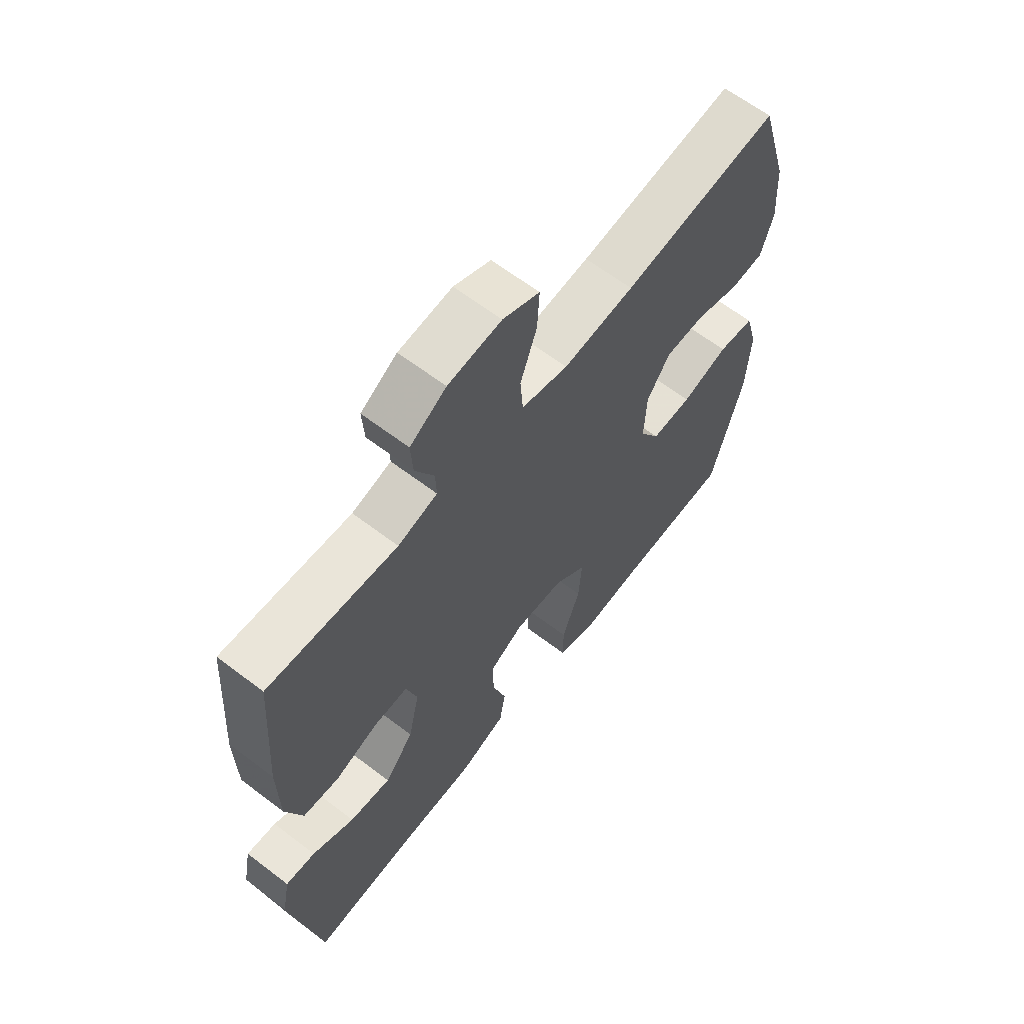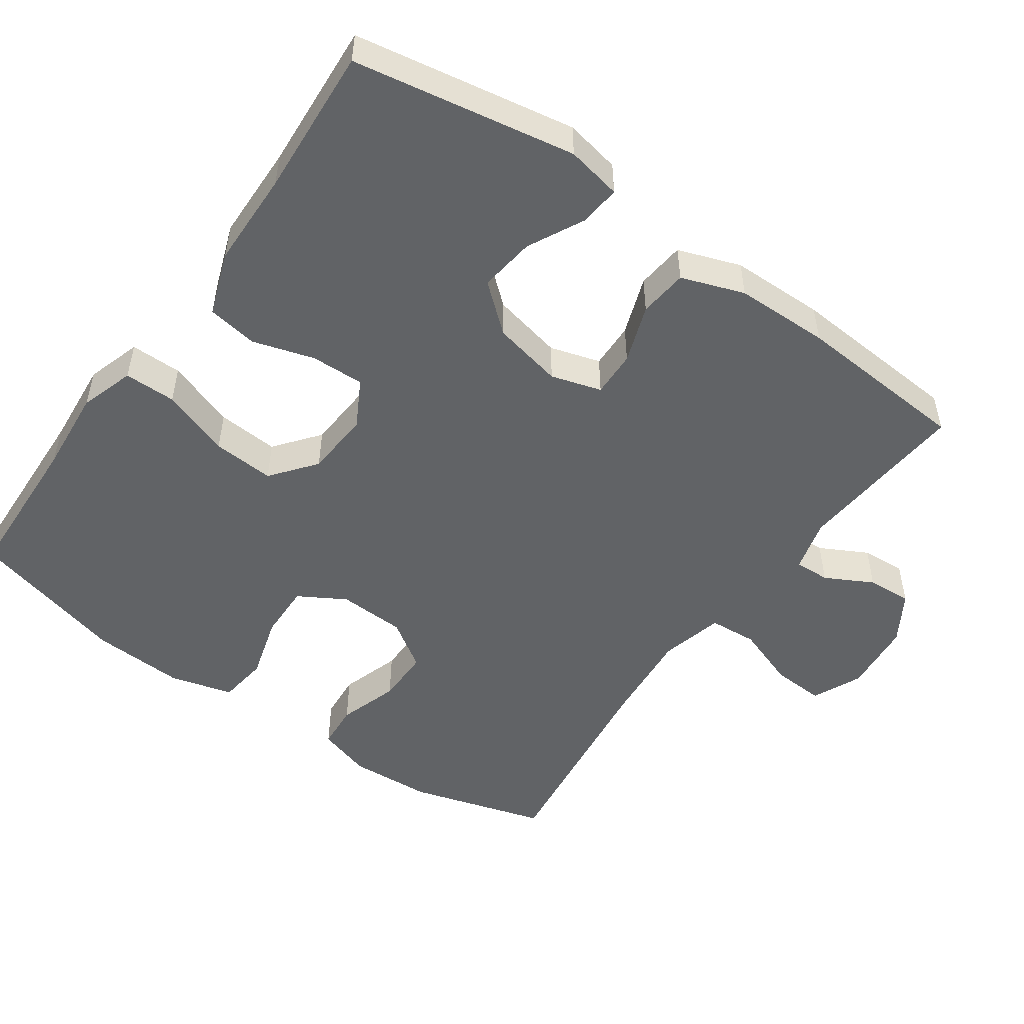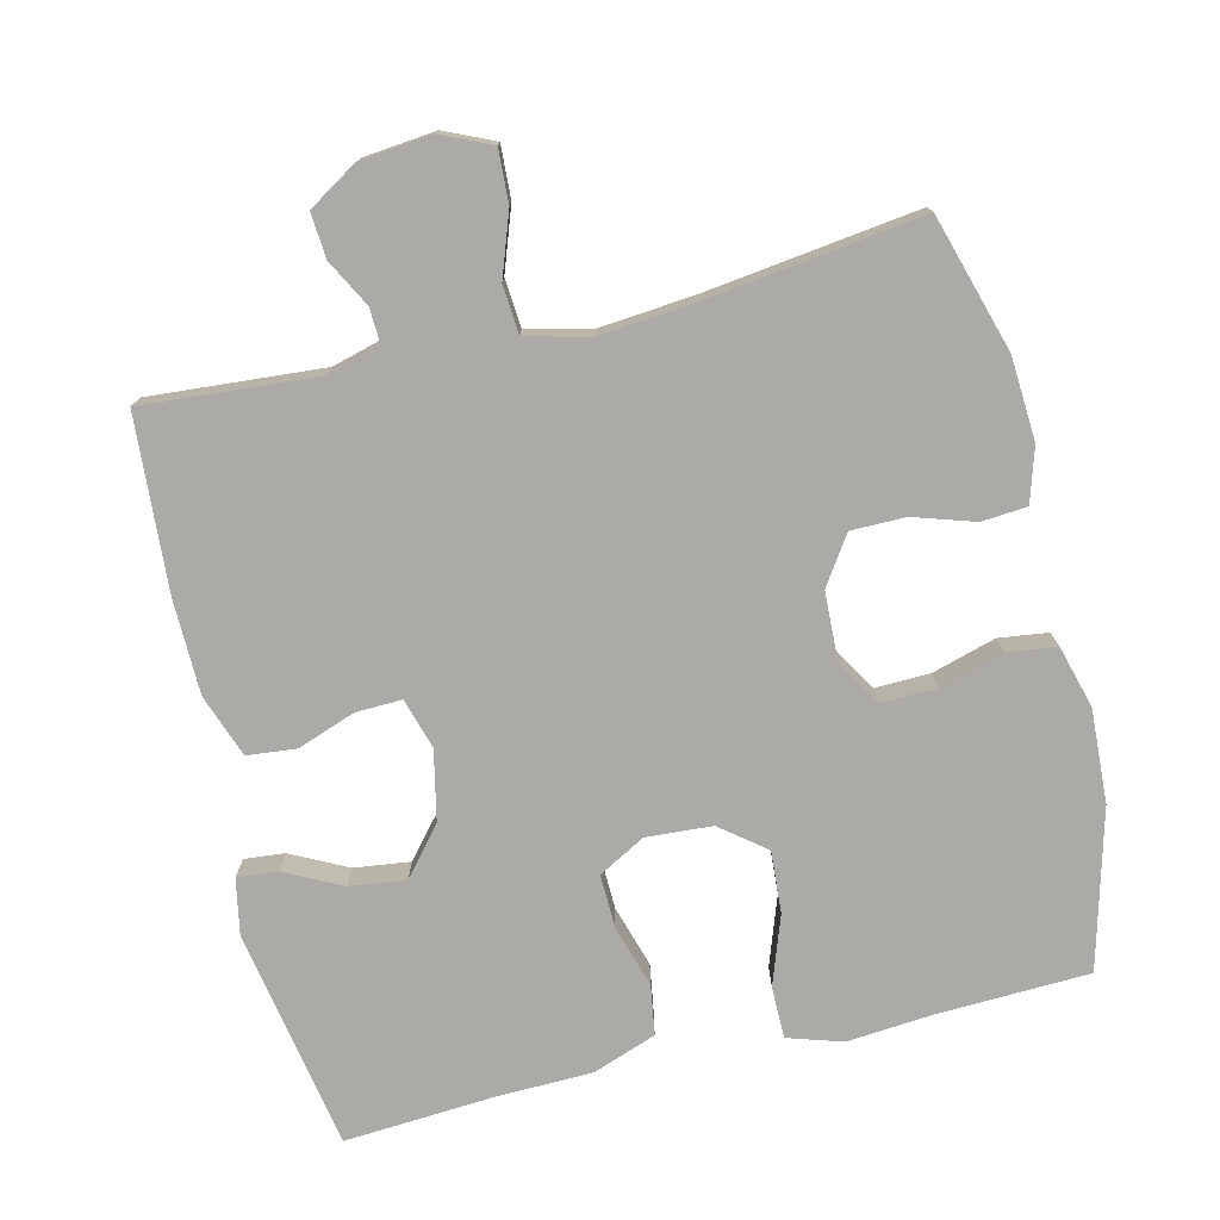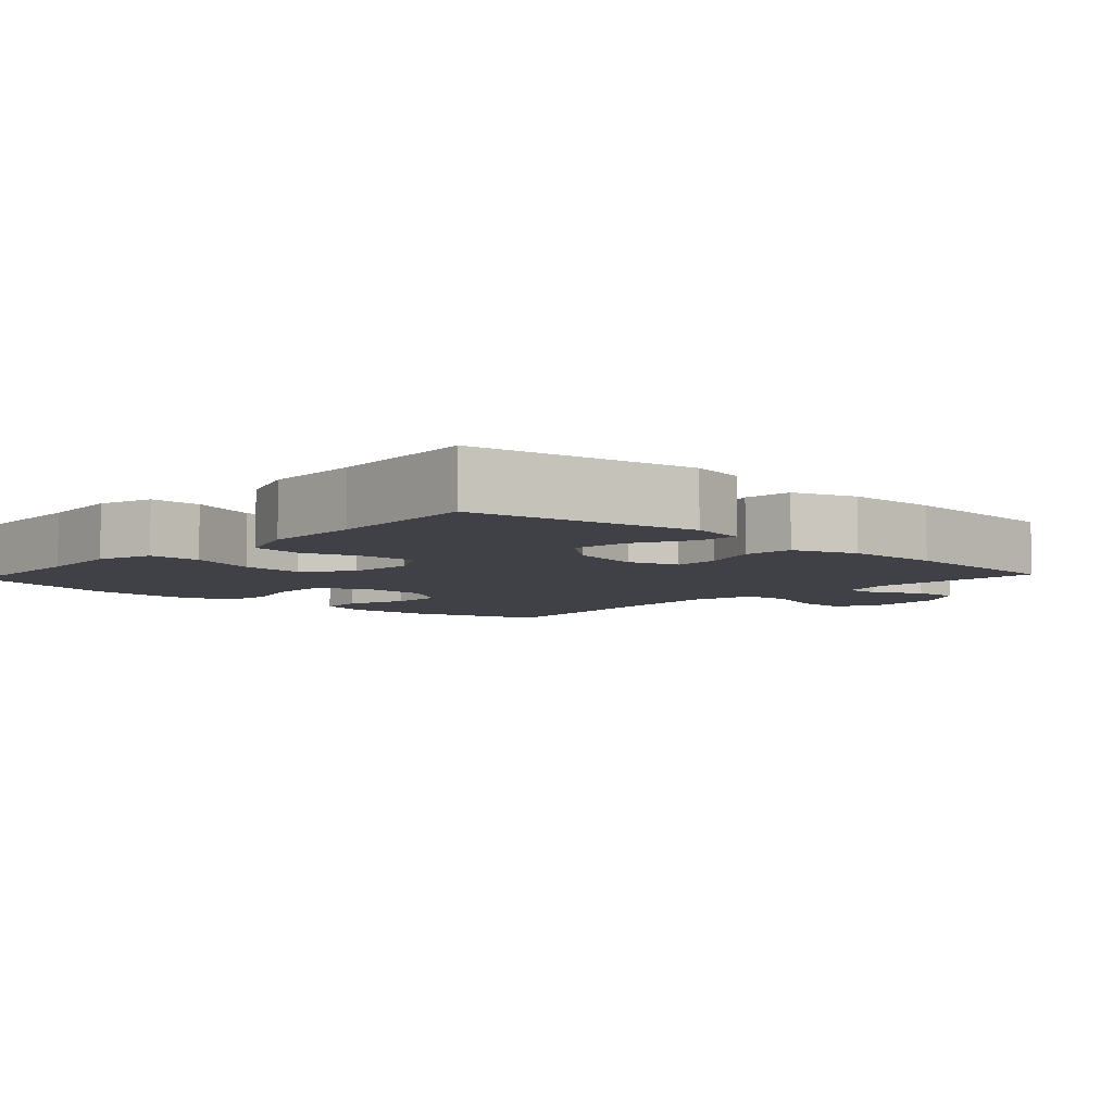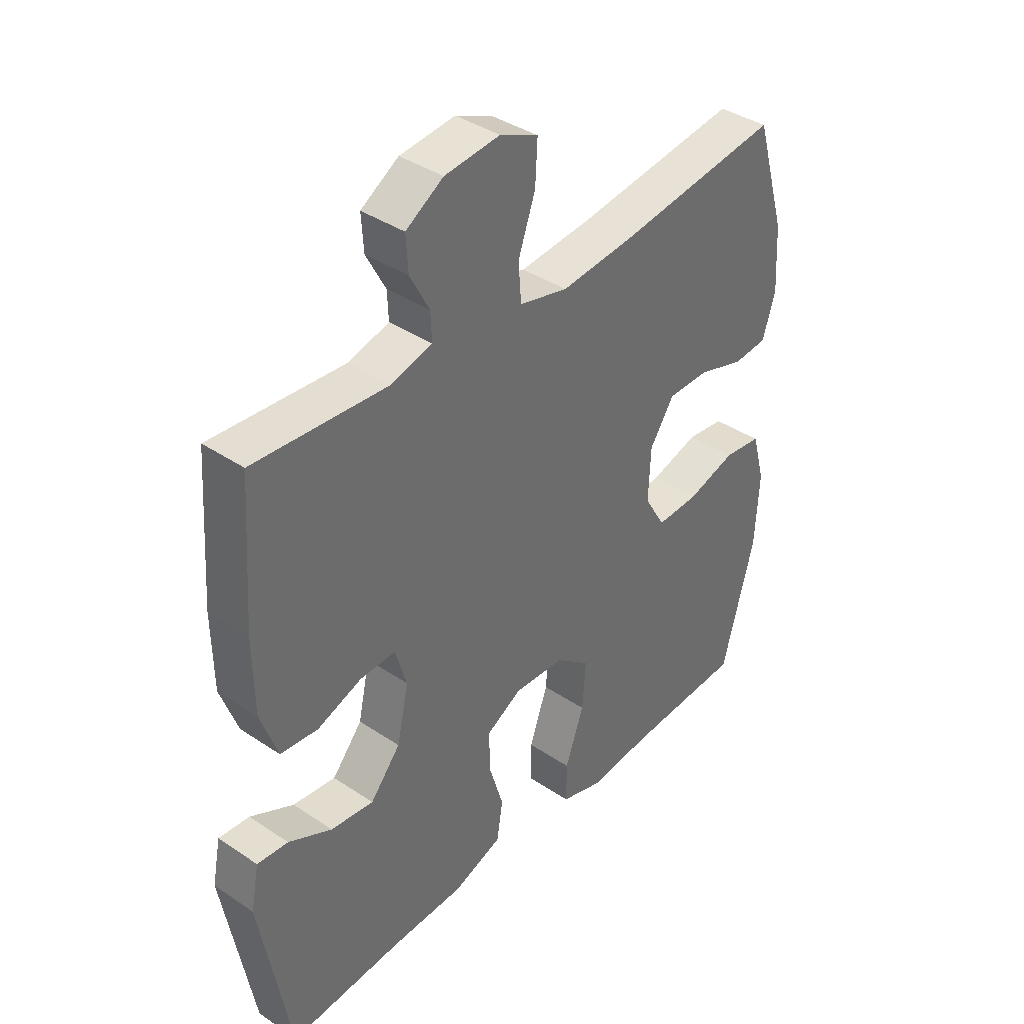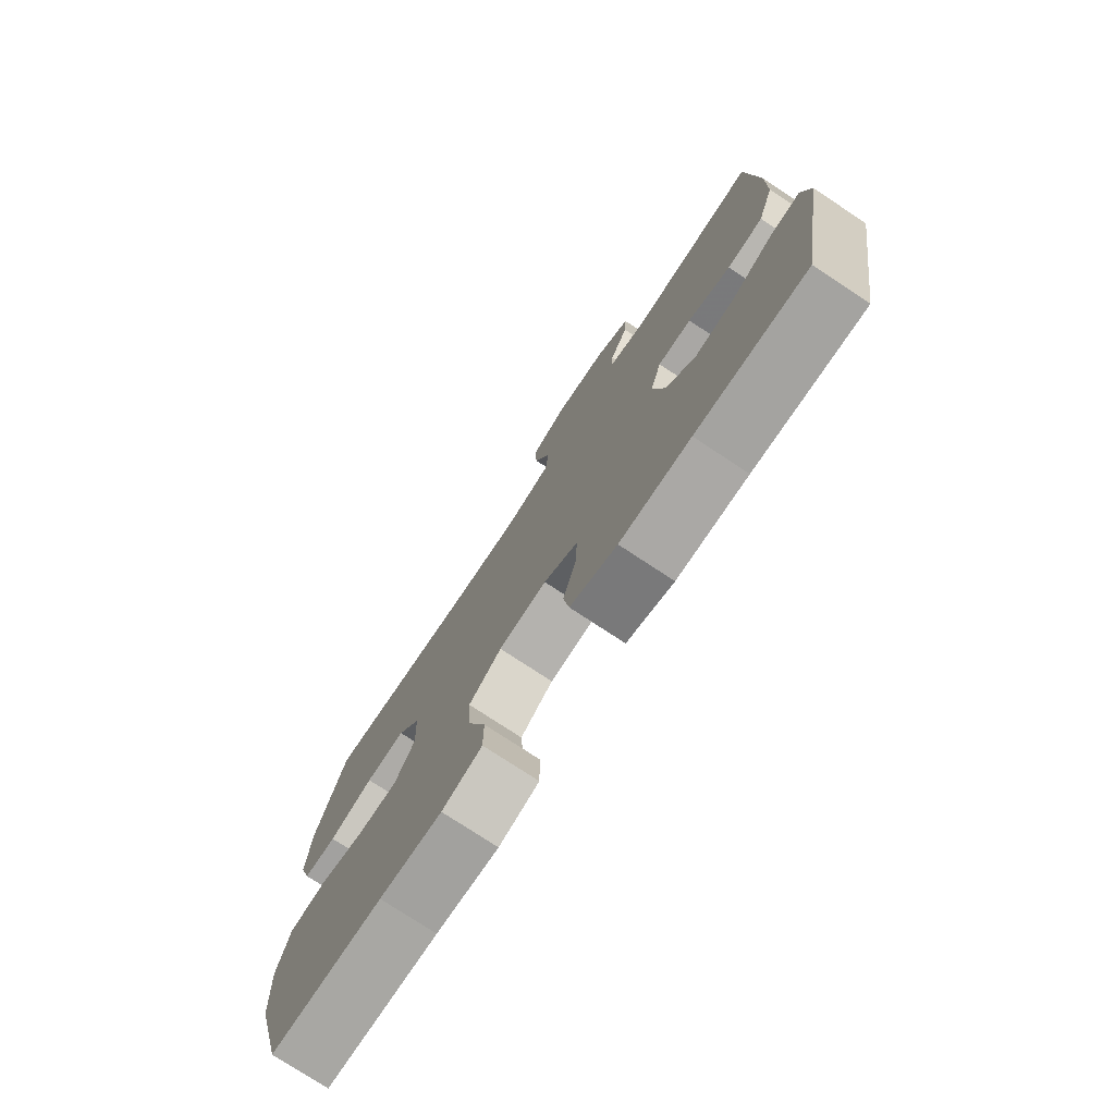
<metadata>
{"format":"obj","ext":"obj","renderer":"f3d","projection":"perspective","resolution":1024,"background":"white","views":[{"elev":63.6,"azim":-52.4,"up":"+Z"},{"elev":-50.8,"azim":-125.3,"up":"+Y"},{"elev":-76.0,"azim":13.6,"up":"+Y"},{"elev":-6.0,"azim":-132.6,"up":"+Y"},{"elev":38.9,"azim":-49.9,"up":"+Z"},{"elev":-76.4,"azim":-123.4,"up":"+Z"}]}
</metadata>
<code>
v 0.5 0.07 -0.5
v 0.287 0.07 -0.508
v 0.169 0.07 -0.518
v 0.093 0.07 -0.494
v 0.093 0.07 -0.422
v 0.127 0.07 -0.326
v 0.133 0.07 -0.24
v 0.071 0.07 -0.191
v -0.021 0.07 -0.185
v -0.086 0.07 -0.221
v -0.084 0.07 -0.295
v -0.058 0.07 -0.381
v -0.069 0.07 -0.451
v -0.158 0.07 -0.483
v -0.292 0.07 -0.486
v -0.5 0.07 -0.5
v -0.554 0.07 -0.192
v -0.539 0.07 -0.115
v -0.483 0.07 -0.12
v -0.404 0.07 -0.16
v -0.326 0.07 -0.17
v -0.271 0.07 -0.105
v -0.25 0.07 -0.007
v -0.271 0.07 0.063
v -0.335 0.07 0.061
v -0.416 0.07 0.032
v -0.484 0.07 0.039
v -0.515 0.07 0.126
v -0.517 0.07 0.257
v -0.5 0.07 0.5
v -0.258 0.07 0.481
v -0.184 0.07 0.501
v -0.186 0.07 0.55
v -0.221 0.07 0.616
v -0.225 0.07 0.678
v -0.157 0.07 0.72
v -0.057 0.07 0.73
v 0.012 0.07 0.699
v 0.008 0.07 0.626
v -0.023 0.07 0.539
v -0.018 0.07 0.472
v 0.07 0.07 0.45
v 0.204 0.07 0.462
v 0.5 0.07 0.5
v 0.556 0.07 0.311
v 0.563 0.07 0.196
v 0.54 0.07 0.121
v 0.477 0.07 0.116
v 0.393 0.07 0.143
v 0.317 0.07 0.143
v 0.273 0.07 0.077
v 0.269 0.07 -0.017
v 0.307 0.07 -0.082
v 0.384 0.07 -0.08
v 0.473 0.07 -0.054
v 0.542 0.07 -0.063
v 0.566 0.07 -0.15
v 0.559 0.07 -0.28
v 0.5 0 -0.5
v 0.287 0 -0.508
v 0.169 0 -0.518
v 0.093 0 -0.494
v 0.093 0 -0.422
v 0.127 0 -0.326
v 0.133 0 -0.24
v 0.071 0 -0.191
v -0.021 0 -0.185
v -0.086 0 -0.221
v -0.084 0 -0.295
v -0.058 0 -0.381
v -0.069 0 -0.451
v -0.158 0 -0.483
v -0.292 0 -0.486
v -0.5 0 -0.5
v -0.554 0 -0.192
v -0.539 0 -0.115
v -0.483 0 -0.12
v -0.404 0 -0.16
v -0.326 0 -0.17
v -0.271 0 -0.105
v -0.25 0 -0.007
v -0.271 0 0.063
v -0.335 0 0.061
v -0.416 0 0.032
v -0.484 0 0.039
v -0.515 0 0.126
v -0.517 0 0.257
v -0.5 0 0.5
v -0.258 0 0.481
v -0.184 0 0.501
v -0.186 0 0.55
v -0.221 0 0.616
v -0.225 0 0.678
v -0.157 0 0.72
v -0.057 0 0.73
v 0.012 0 0.699
v 0.008 0 0.626
v -0.023 0 0.539
v -0.018 0 0.472
v 0.07 0 0.45
v 0.204 0 0.462
v 0.5 0 0.5
v 0.556 0 0.311
v 0.563 0 0.196
v 0.54 0 0.121
v 0.477 0 0.116
v 0.393 0 0.143
v 0.317 0 0.143
v 0.273 0 0.077
v 0.269 0 -0.017
v 0.307 0 -0.082
v 0.384 0 -0.08
v 0.473 0 -0.054
v 0.542 0 -0.063
v 0.566 0 -0.15
v 0.559 0 -0.28
f 58 1 2
f 57 58 2
f 56 57 2
f 55 56 2
f 54 55 2
f 4 5 6
f 3 4 6
f 2 3 6
f 54 2 6
f 53 54 6
f 52 53 6 7
f 51 52 7 8
f 50 51 8 9
f 47 48 49
f 46 47 49
f 45 46 49
f 44 45 49
f 43 44 49
f 42 43 49 50
f 50 9 10
f 42 50 10
f 41 42 10
f 38 39 40
f 37 38 40
f 36 37 40
f 35 36 40
f 34 35 40
f 33 34 40
f 40 41 10
f 33 40 10
f 32 33 10
f 29 30 31
f 28 29 31
f 27 28 31
f 26 27 31
f 25 26 31
f 24 25 31 32
f 32 10 11
f 24 32 11
f 23 24 11
f 18 19 20
f 17 18 20
f 16 17 20
f 15 16 20
f 15 20 21
f 13 14 15
f 12 13 15
f 11 12 15
f 23 11 15
f 22 23 15
f 15 21 22
f 60 59 116
f 60 116 115
f 60 115 114
f 60 114 113
f 60 113 112
f 64 63 62
f 64 62 61
f 64 61 60
f 64 60 112
f 64 112 111
f 65 64 111 110
f 66 65 110 109
f 67 66 109 108
f 107 106 105
f 107 105 104
f 107 104 103
f 107 103 102
f 107 102 101
f 108 107 101 100
f 68 67 108
f 68 108 100
f 68 100 99
f 98 97 96
f 98 96 95
f 98 95 94
f 98 94 93
f 98 93 92
f 98 92 91
f 68 99 98
f 68 98 91
f 68 91 90
f 89 88 87
f 89 87 86
f 89 86 85
f 89 85 84
f 89 84 83
f 90 89 83 82
f 69 68 90
f 69 90 82
f 69 82 81
f 78 77 76
f 78 76 75
f 78 75 74
f 78 74 73
f 79 78 73
f 73 72 71
f 73 71 70
f 73 70 69
f 73 69 81
f 73 81 80
f 80 79 73
f 1 59 60 2
f 2 60 61 3
f 3 61 62 4
f 4 62 63 5
f 5 63 64 6
f 6 64 65 7
f 7 65 66 8
f 8 66 67 9
f 9 67 68 10
f 10 68 69 11
f 11 69 70 12
f 12 70 71 13
f 13 71 72 14
f 14 72 73 15
f 15 73 74 16
f 16 74 75 17
f 17 75 76 18
f 18 76 77 19
f 19 77 78 20
f 20 78 79 21
f 21 79 80 22
f 22 80 81 23
f 23 81 82 24
f 24 82 83 25
f 25 83 84 26
f 26 84 85 27
f 27 85 86 28
f 28 86 87 29
f 29 87 88 30
f 30 88 89 31
f 31 89 90 32
f 32 90 91 33
f 33 91 92 34
f 34 92 93 35
f 35 93 94 36
f 36 94 95 37
f 37 95 96 38
f 38 96 97 39
f 39 97 98 40
f 40 98 99 41
f 41 99 100 42
f 42 100 101 43
f 43 101 102 44
f 44 102 103 45
f 45 103 104 46
f 46 104 105 47
f 47 105 106 48
f 48 106 107 49
f 49 107 108 50
f 50 108 109 51
f 51 109 110 52
f 52 110 111 53
f 53 111 112 54
f 54 112 113 55
f 55 113 114 56
f 56 114 115 57
f 57 115 116 58
f 58 116 59 1

</code>
